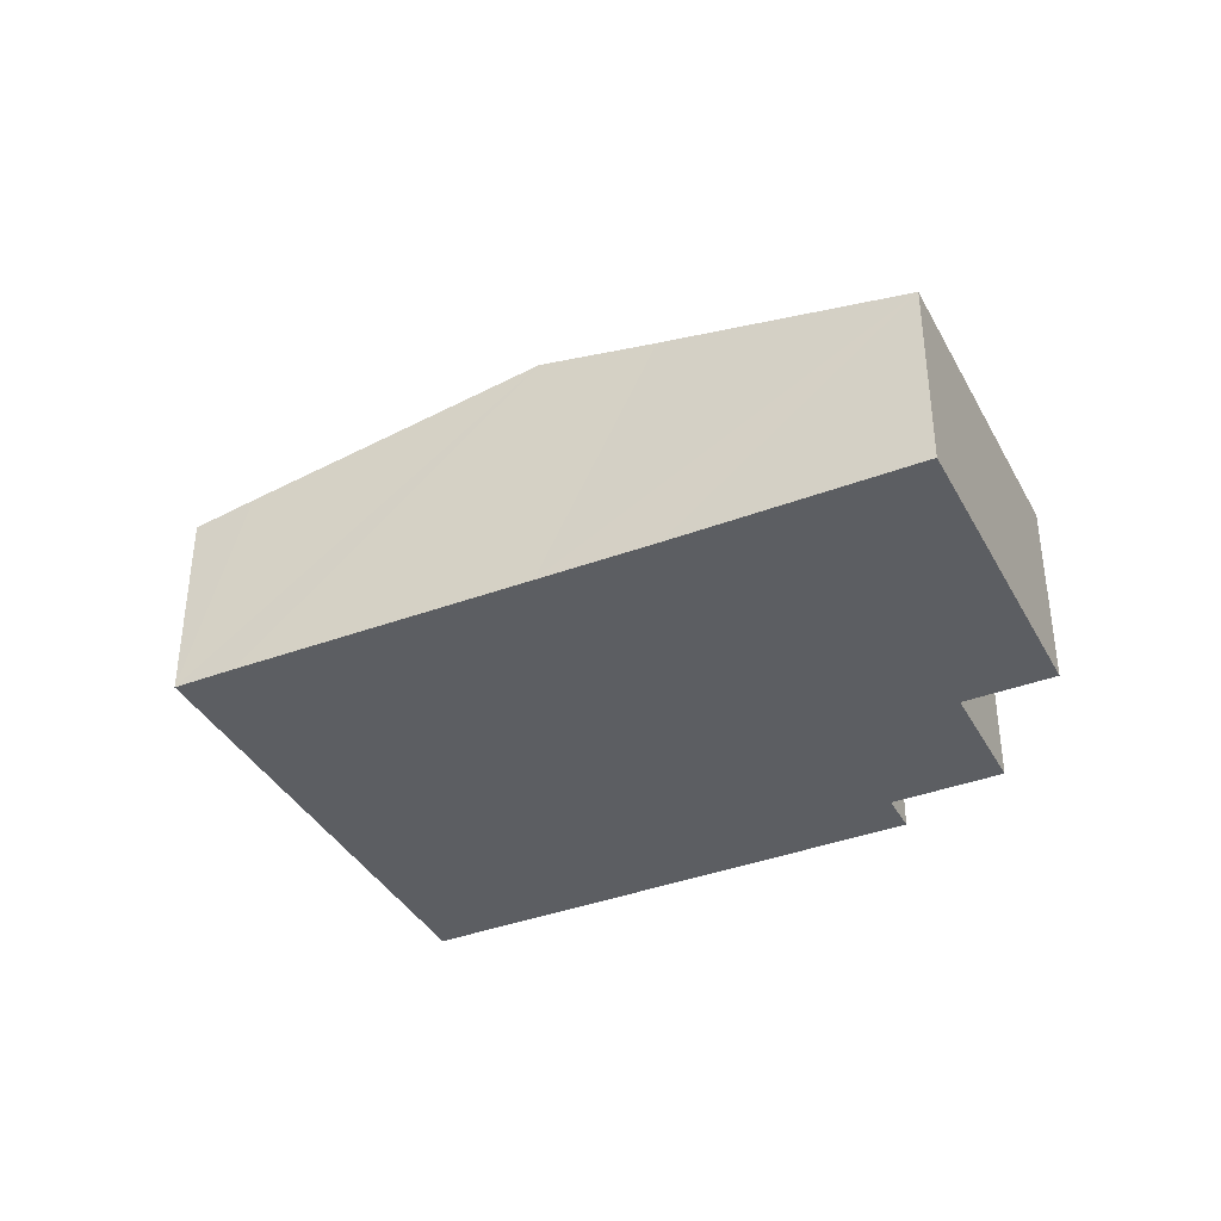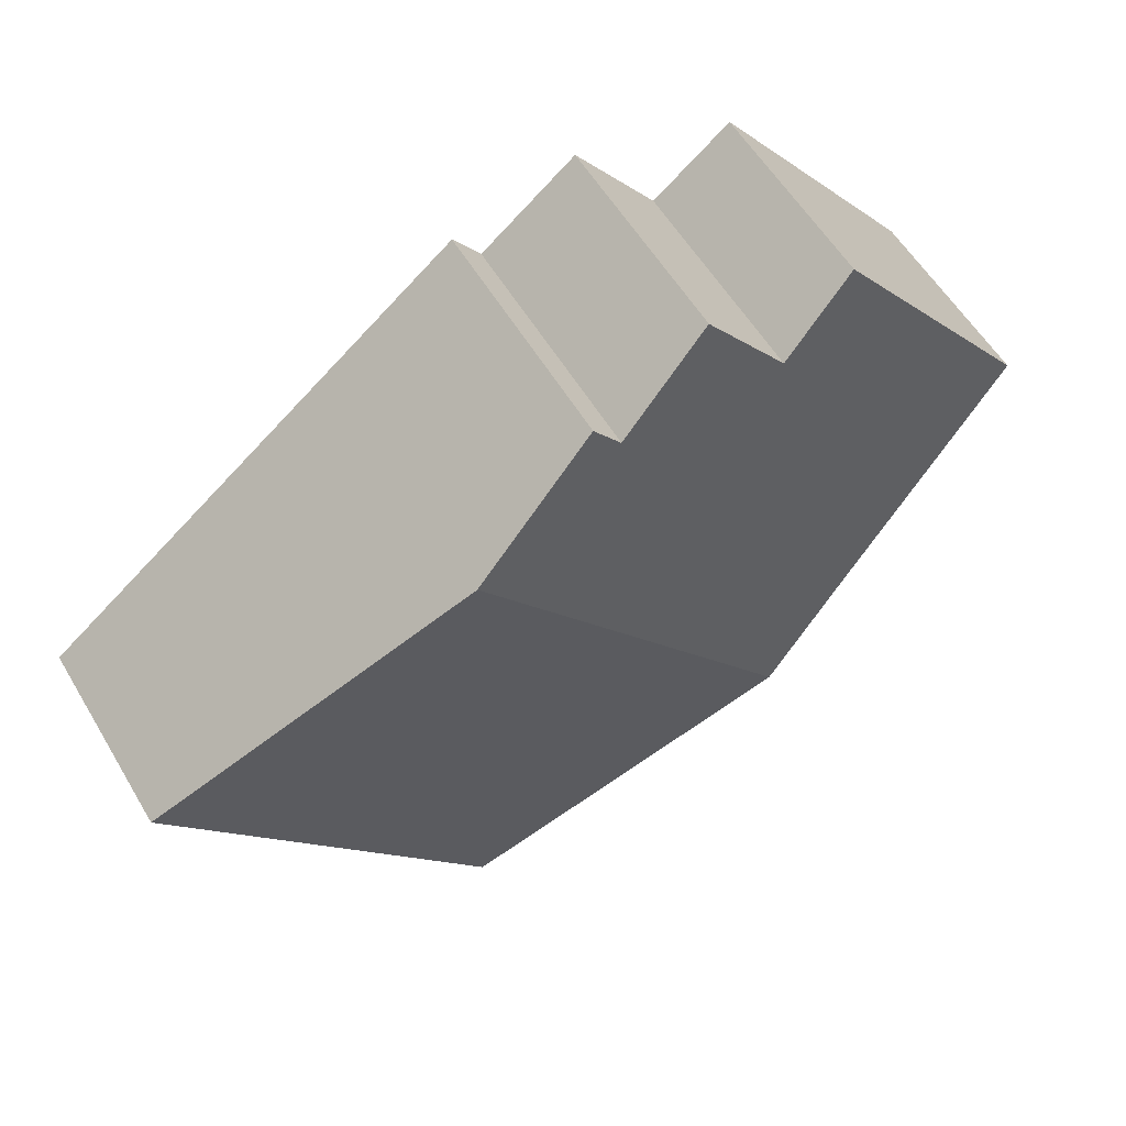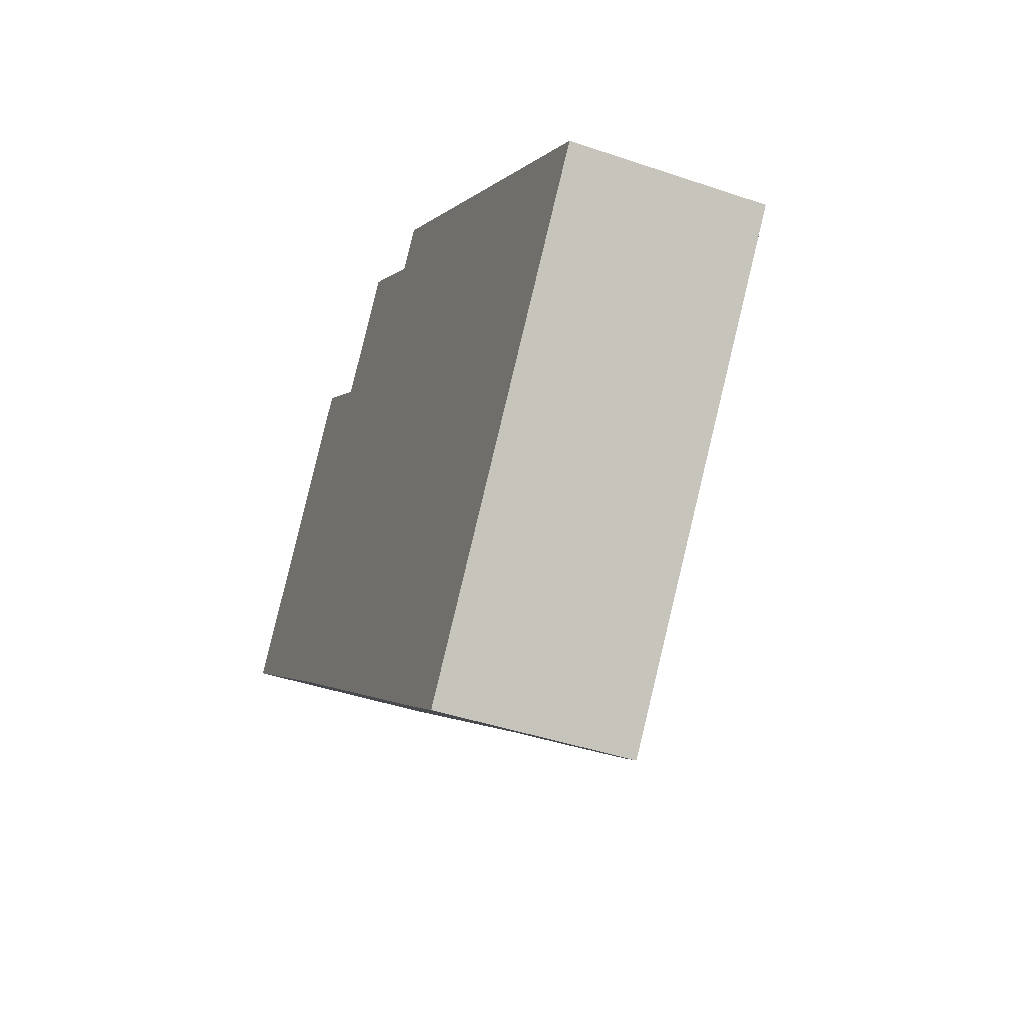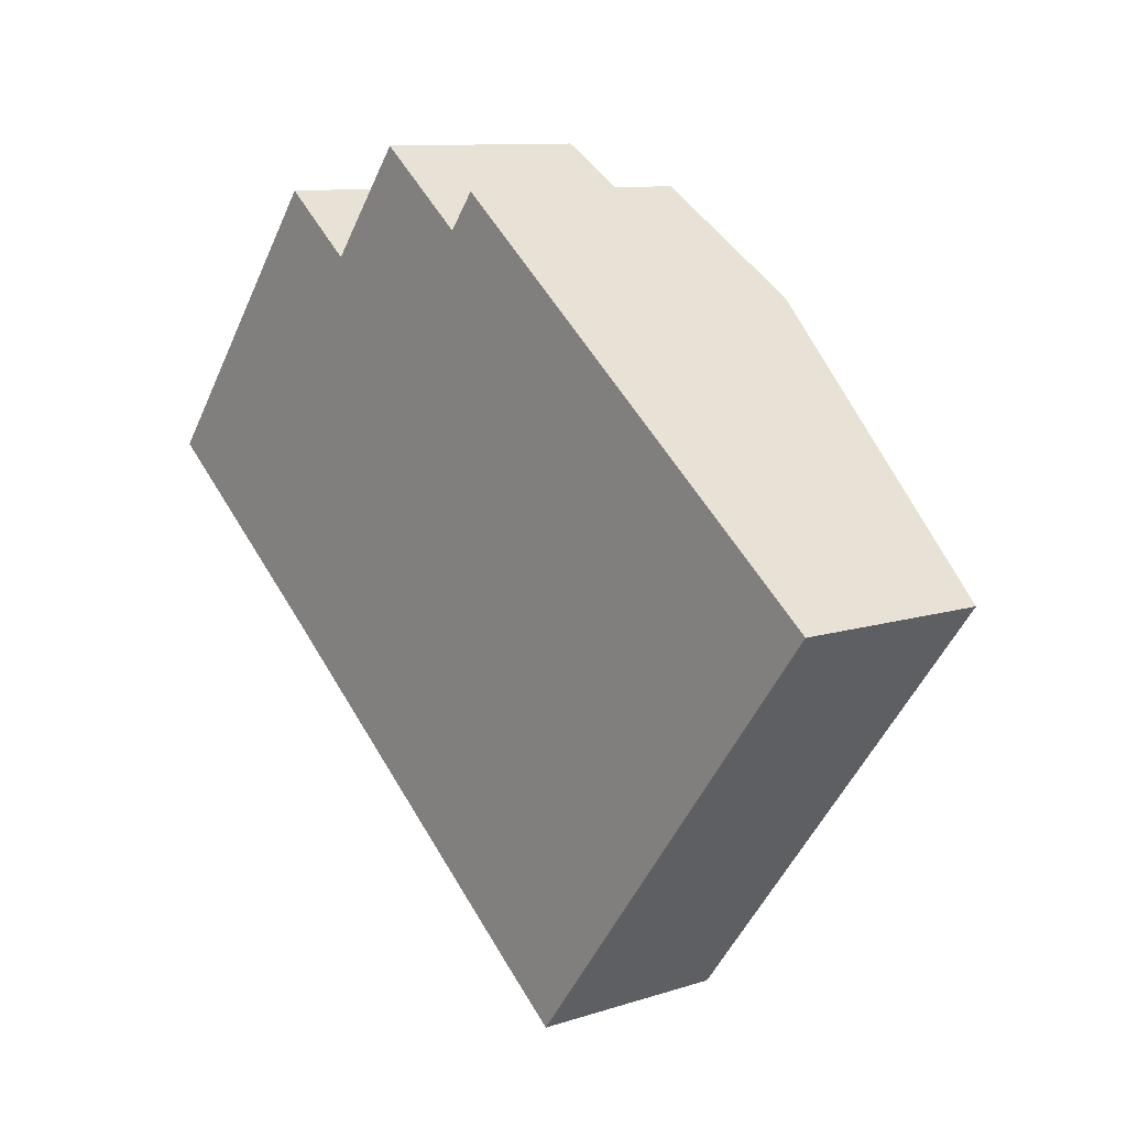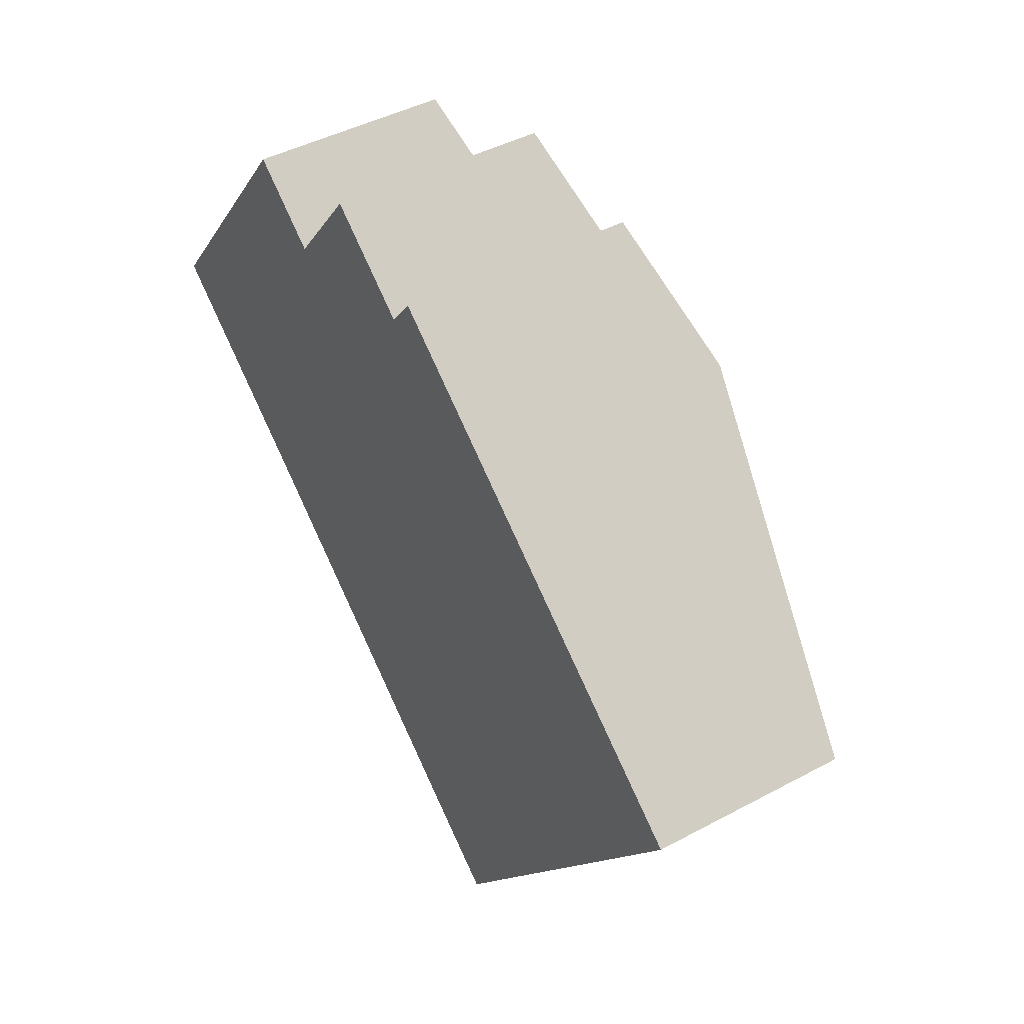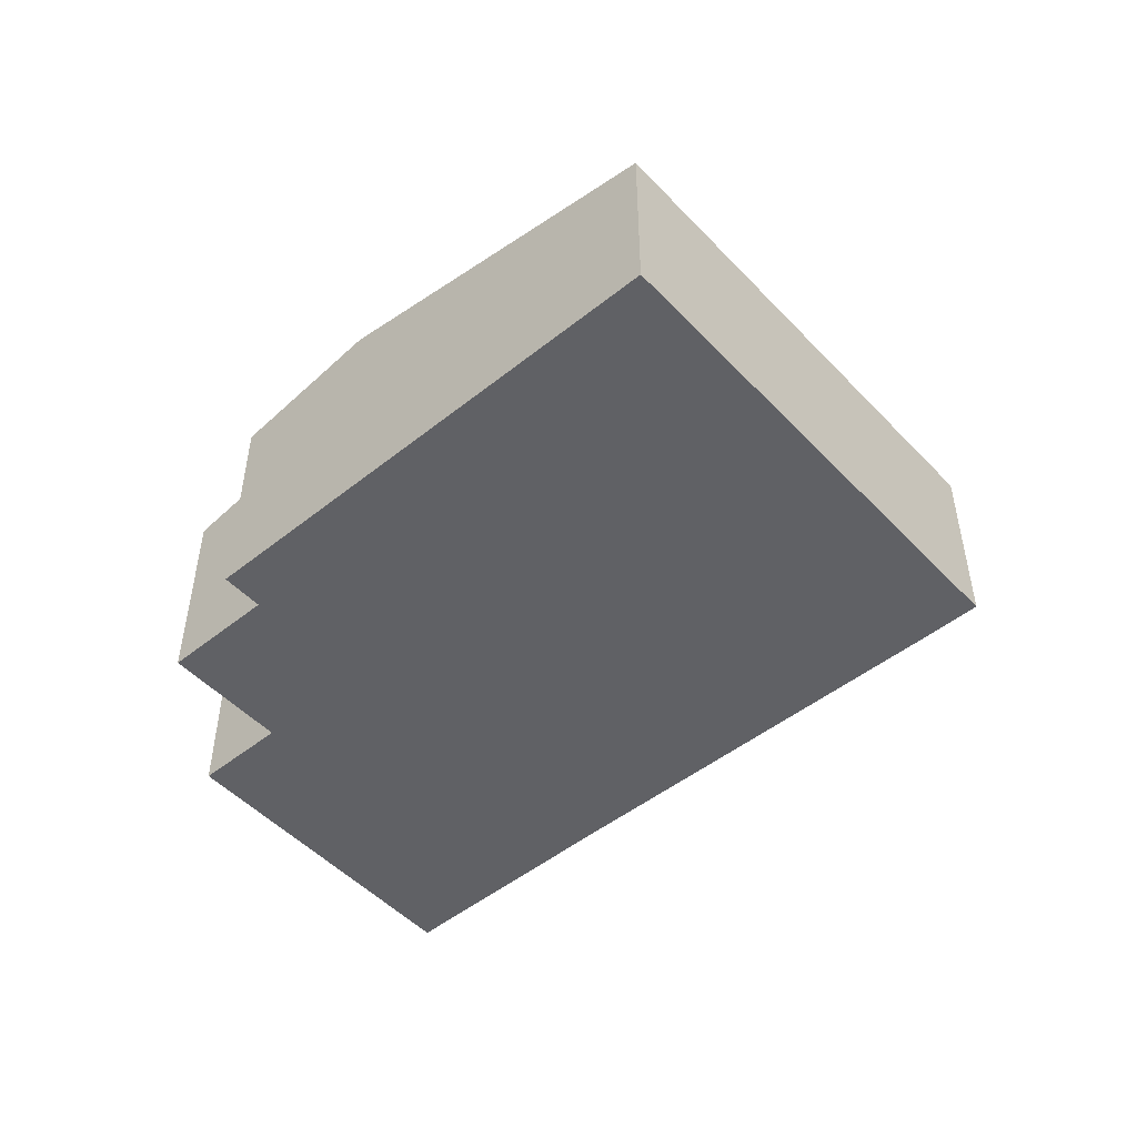
<metadata>
{"format":"obj","ext":"obj","renderer":"f3d","projection":"perspective","resolution":1024,"background":"white","views":[{"elev":-38.1,"azim":-116.3,"up":"+Y"},{"elev":56.5,"azim":149.6,"up":"+Z"},{"elev":-42.0,"azim":67.7,"up":"+Z"},{"elev":10.3,"azim":50.7,"up":"+Z"},{"elev":43.8,"azim":57.7,"up":"+Z"},{"elev":-49.9,"azim":79.3,"up":"+Y"}]}
</metadata>
<code>
v  9.479 4.059 2.696
v  7.106 3.618 3.674
v  7.53 3.618 4.217
v  4.573 4.059 -3.594
v  4.398 3.291 3.19
v  3.087 3.72 -2.409
v  0 3.023 1.851e-16
v  3.211 3.023 4.116
v  5.658 3.291 4.804
v  8.345 3.199 -6.601
v  10.2 3.023 -5.833
v  9.127 3.023 -7.212
v  14.06 3.023 -0.882
v  0 0 0
v  3.211 -2.52e-16 4.116
v  4.398 -1.953e-16 3.19
v  5.658 -2.942e-16 4.804
v  7.106 -2.25e-16 3.674
v  7.53 -2.582e-16 4.217
v  9.479 -1.651e-16 2.696
v  14.06 5.401e-17 -0.882
v  10.2 3.572e-16 -5.833
v  9.127 4.416e-16 -7.212
v  8.345 4.042e-16 -6.601
v  4.573 2.201e-16 -3.594
v  3.087 1.475e-16 -2.409
g defaultobject
f 1 2 3
f 2 1 4
f 2 4 5
f 5 4 6
f 5 6 7
f 7 8 5
f 5 9 2
f 10 11 12
f 11 10 13
f 13 10 1
f 1 10 4
f 14 8 7
f 8 14 15
f 16 9 5
f 9 16 17
f 18 3 2
f 3 18 19
f 8 16 5
f 16 8 15
f 9 18 2
f 18 9 17
f 19 1 3
f 1 19 13
f 13 19 20
f 13 20 21
f 21 11 13
f 11 21 22
f 11 22 12
f 12 22 23
f 23 10 12
f 10 23 4
f 4 23 24
f 4 24 25
f 4 25 6
f 6 25 7
f 7 25 26
f 7 26 14
f 22 24 23
f 24 22 25
f 25 22 21
f 25 21 20
f 25 20 26
f 26 20 14
f 14 20 18
f 18 20 19
f 17 16 18
f 14 16 15
f 16 14 18

</code>
